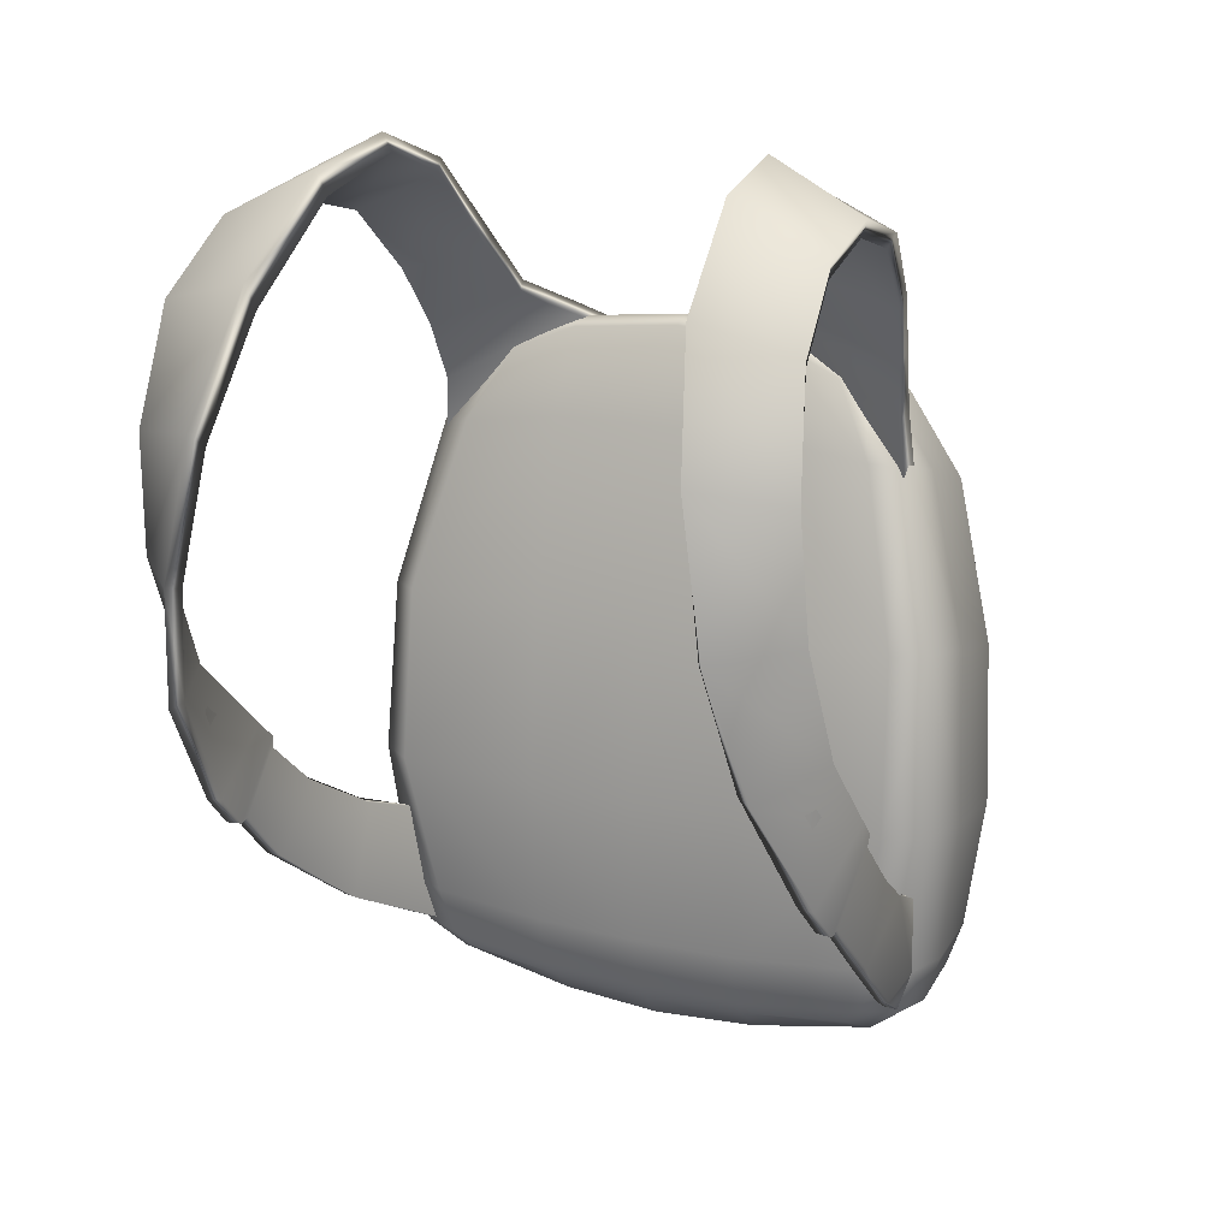
<metadata>
{"format":"obj","ext":"obj","renderer":"f3d","projection":"perspective","resolution":1024,"background":"white","views":[{"elev":16.3,"azim":26.7,"up":"+Y"}]}
</metadata>
<code>
g m_backpack_default
v -6.887 74.57 -16.16
v -5.413 76.71 -16.33
v -5.552 77.18 -15.59
v -7.274 74.87 -15.28
v -7.777 69.95 -16.21
v -8.313 70.18 -15.15
v -7.871 65.34 -16.3
v -8.453 65.5 -15.17
v -7.322 61.61 -16.06
v -7.926 61.67 -15.04
v -5.543 78.06 -13.26
v -7.363 75.65 -12.72
v -8.586 70.89 -12.07
v -8.815 65.95 -11.8
v -8.322 61.81 -11.97
v -8.326 71.12 -10.51
v -8.53 66.11 -10.09
v -7.462 66.13 -9.265
v -7.367 71.17 -9.734
v -6.666 61.97 -9.744
v -8.042 61.92 -10.47
v -6.361 60.53 -10.16
v -7.593 60.49 -10.77
v -6.015 59.95 -10.59
v -6.603 59.65 -11.21
v -3.004 59.73 -10.3
v -3.017 59.03 -11.06
v 1.776e-15 59.65 -10.19
v 1.524e-15 58.89 -10.91
v -7.158 75.92 -11.52
v -6.16 76.05 -10.95
v -5.468 78.27 -12.18
v -4.966 78.14 -11.69
v -3.042 58.83 -12.15
v 1.432e-15 58.66 -12.01
v -3.431 58.98 -15
v -6.692 59.66 -12.13
v -6.477 59.63 -14.62
v -4.081 59.29 -16.15
v -6.166 59.67 -15.41
v -7.495 60.37 -14.89
v -6.932 60.34 -15.81
v -4.247 59.93 -16.91
v -4.081 59.29 -16.15
v 1.498e-15 58.87 -16.44
v 1.754e-15 59.54 -17.36
v 1.434e-15 58.69 -15.07
v 1.498e-15 58.87 -16.44
v -7.849 60.4 -12.07
v 4.247 59.93 -16.91
v 4.081 59.29 -16.15
v 6.166 59.67 -15.41
v 6.932 60.34 -15.81
v -3.335 77.35 -16.59
v -5.413 76.71 -16.33
v -6.887 74.57 -16.16
v -4.57 74.31 -17.19
v -4.924 69.76 -17.62
v -3.154 71.3 -9.524
v -3.127 66.09 -9.022
v -7.462 66.13 -9.265
v -7.367 71.17 -9.734
v -3.066 61.81 -9.361
v -6.666 61.97 -9.744
v 4.87e-15 71.3 -9.615
v 2.938e-08 76.51 -10.84
v -3.168 76.5 -10.74
v -7.367 71.17 -9.734
v -6.16 76.05 -10.95
v 3.495e-15 66.01 -9.028
v 2.526e-15 61.78 -9.301
v -3.032 60.32 -9.771
v 2.01e-15 60.3 -9.674
v -3.004 59.73 -10.3
v 1.776e-15 59.65 -10.19
v -6.361 60.53 -10.16
v -6.015 59.95 -10.59
v -3.173 78.86 -11.93
v -3.168 76.5 -10.74
v -6.16 76.05 -10.95
v -4.966 78.14 -11.69
v -1.673e-07 79.14 -12.01
v 2.938e-08 76.51 -10.84
v -5.413 76.71 -16.33
v -3.335 77.35 -16.59
v -3.287 77.94 -15.86
v -5.552 77.18 -15.59
v 1.204e-05 78.27 -16.03
v 1.133e-05 77.65 -16.8
v 1.506e-07 79.19 -13.61
v -3.247 78.86 -13.56
v -5.543 78.06 -13.26
v -3.212 79.08 -12.48
v -5.468 78.27 -12.18
v -3.173 78.86 -11.93
v -1.673e-07 79.14 -12.01
v 5.525e-06 79.38 -12.52
v -4.966 78.14 -11.69
v 1.133e-05 77.65 -16.8
v -3.335 77.35 -16.59
v -4.57 74.31 -17.19
v -1.116e-07 74.39 -17.89
v 4.57 74.31 -17.19
v 3.335 77.35 -16.59
v -6.932 60.34 -15.81
v -7.926 61.67 -15.04
v -7.495 60.37 -14.89
v -8.322 61.81 -11.97
v -7.849 60.4 -12.07
v -7.777 69.95 -16.21
v -7.871 65.34 -16.3
v -4.938 65.16 -17.71
v -4.924 69.76 -17.62
v -4.938 65.16 -17.71
v -7.871 65.34 -16.3
v -4.477 61.25 -17.31
v -7.322 61.61 -16.06
v -7.322 61.61 -16.06
v -6.932 60.34 -15.81
v -4.247 59.93 -16.91
v -4.477 61.25 -17.31
v -4.57 74.31 -17.19
v -4.924 69.76 -17.62
v 4.342e-15 69.73 -18.55
v -1.116e-07 74.39 -17.89
v 4.57 74.31 -17.19
v 4.924 69.76 -17.62
v -4.924 69.76 -17.62
v -4.938 65.16 -17.71
v 3.153e-15 65.06 -18.62
v 4.342e-15 69.73 -18.55
v 4.924 69.76 -17.62
v 4.938 65.16 -17.71
v 2.453e-15 60.92 -17.93
v -4.938 65.16 -17.71
v -4.477 61.25 -17.31
v 3.153e-15 65.06 -18.62
v 4.938 65.16 -17.71
v 4.477 61.25 -17.31
v -4.477 61.25 -17.31
v -4.247 59.93 -16.91
v 1.754e-15 59.54 -17.36
v 2.453e-15 60.92 -17.93
v 4.477 61.25 -17.31
v 4.247 59.93 -16.91
v -7.849 60.4 -12.07
v -8.322 61.81 -11.97
v -8.003 82.94 -5.359
v -7.717 82.34 -7.825
v -7.853 82.7 -8.171
v -8.171 83.41 -5.375
v -7.46 80.87 -10.03
v -7.398 80.5 -9.64
v -8.261 82.34 -2.754
v -8.407 82.84 -2.547
v -8.576 80.65 -0.7338
v -8.738 80.98 -0.3283
v -8.856 77.47 0.1191
v -9.068 77.72 0.5909
v -8.949 74.19 -0.2058
v -9.223 74.38 0.3284
v -6.682 78.14 1.838
v -7.364 74.2 2.174
v -9.339 71.15 -1.099
v -8.175 70.57 1.116
v -9.145 68.83 -3.643
v -8.83 67.22 -1.289
v -7.196 79.21 -10.95
v -9.082 68.29 -4.248
v -8.921 66.24 -2.267
v -8.946 66.32 -2.59
v -9.055 67.97 -4.174
v -9.066 64.64 -4.292
v -8.893 66.46 -5.934
v -8.437 65.07 -8.273
v -8.508 62.31 -7.478
v -8.042 61.92 -10.47
v -7.99 63.86 -11.01
v -7.388 60.3 -11.29
v -7.106 78.85 -10.59
v -7.065 77.54 -11.52
v -6.897 77.17 -11.17
v -7.088 75.04 -11.4
v -7.164 75.74 -11.82
v -5.454 84.8 -5.575
v -5.305 83.86 -8.292
v -5.146 83.52 -7.891
v -5.288 84.25 -5.785
v -4.747 81.22 -9.793
v -4.733 81.61 -10.05
v -5.668 84.14 -2.708
v -5.531 83.42 -2.992
v -5.994 81.65 0.1603
v -5.928 80.91 -0.2296
v -6.525 77.69 1.324
v -6.682 78.14 1.838
v -7.364 74.2 2.174
v -7.118 74.1 1.744
v -7.776 70.8 0.9741
v -8.175 70.57 1.116
v -8.83 67.22 -1.289
v -8.376 67.28 -1.319
v -4.33 79.86 -10.87
v -4.338 80.22 -11.07
v -3.299 79.15 -12.25
v -3.429 79.49 -12.42
v -2.297 78.94 -12.98
v -2.173 78.65 -12.69
v -5.668 84.14 -2.708
v -5.994 81.65 0.1603
v -8.738 80.98 -0.3283
v -8.407 82.84 -2.547
v -5.454 84.8 -5.575
v -8.171 83.41 -5.375
v -5.305 83.86 -8.292
v -7.853 82.7 -8.171
v -4.733 81.61 -10.05
v -7.46 80.87 -10.03
v -6.682 78.14 1.838
v -8.738 80.98 -0.3283
v -4.338 80.22 -11.07
v -7.46 80.87 -10.03
v -7.196 79.21 -10.95
v -5.661 78.94 -12.05
v -7.065 77.54 -11.52
v -7.164 75.74 -11.82
v -5.22 77.95 -12.83
v -3.429 79.49 -12.42
v -2.297 78.94 -12.98
v -4.338 80.22 -11.07
v -9.339 71.15 -1.099
v -9.145 68.83 -3.643
v -8.778 68.67 -3.78
v -8.983 70.99 -1.459
v -8.722 68.14 -4.341
v -9.082 68.29 -4.248
v -8.696 67.83 -4.272
v -9.055 67.97 -4.174
v -8.544 66.32 -5.941
v -8.893 66.46 -5.934
v -8.437 65.07 -8.273
v -8.085 64.95 -8.308
v -7.485 63.92 -11.13
v -7.99 63.86 -11.01
v -9.223 74.38 0.3284
v -8.983 70.99 -1.459
v -8.465 66.25 -2.332
v -8.49 66.32 -2.654
v -8.946 66.32 -2.59
v -8.921 66.24 -2.267
v -8.376 67.28 -1.319
v -8.83 67.22 -1.289
v -8.607 64.55 -4.408
v -9.066 64.64 -4.292
v -8.168 62.26 -7.488
v -8.508 62.31 -7.478
v -7.388 60.3 -11.29
v -6.997 60.33 -11.26
v -8.085 64.95 -8.308
v -7.485 63.92 -11.13
v -6.997 60.33 -11.26
v -8.168 62.26 -7.488
v -8.607 64.55 -4.408
v -8.544 66.32 -5.941
v -8.49 66.32 -2.654
v -8.696 67.83 -4.272
v -8.722 68.14 -4.341
v -8.465 66.25 -2.332
v -8.778 68.67 -3.78
v -8.376 67.28 -1.319
v -8.983 70.99 -1.459
v -7.776 70.8 0.9741
v -8.949 74.19 -0.2058
v -7.118 74.1 1.744
v -8.856 77.47 0.1191
v -7.118 74.1 1.744
v -6.525 77.69 1.324
v -8.576 80.65 -0.7338
v -8.856 77.47 0.1191
v -5.928 80.91 -0.2296
v -8.261 82.34 -2.754
v -8.576 80.65 -0.7338
v -5.928 80.91 -0.2296
v -5.531 83.42 -2.992
v -8.003 82.94 -5.359
v -5.288 84.25 -5.785
v -7.717 82.34 -7.825
v -5.146 83.52 -7.891
v -7.398 80.5 -9.64
v -4.747 81.22 -9.793
v -3.299 79.15 -12.25
v -6.897 77.17 -11.17
v -7.106 78.85 -10.59
v -4.33 79.86 -10.87
v -4.747 81.22 -9.793
v -7.398 80.5 -9.64
v -2.173 78.65 -12.69
v -7.088 75.04 -11.4
v 6.887 74.57 -16.16
v 7.274 74.87 -15.28
v 5.552 77.18 -15.59
v 5.413 76.71 -16.33
v 7.777 69.95 -16.21
v 8.313 70.19 -15.15
v 7.871 65.34 -16.3
v 8.453 65.5 -15.17
v 7.322 61.61 -16.06
v 7.926 61.67 -15.04
v 5.543 78.06 -13.26
v 7.364 75.65 -12.73
v 8.586 70.89 -12.07
v 8.815 65.95 -11.8
v 8.322 61.81 -11.97
v 8.327 71.12 -10.51
v 8.53 66.11 -10.09
v 7.462 66.13 -9.265
v 7.367 71.17 -9.734
v 6.666 61.97 -9.744
v 8.042 61.92 -10.47
v 6.361 60.53 -10.16
v 7.593 60.49 -10.77
v 6.015 59.95 -10.59
v 6.603 59.65 -11.21
v 3.004 59.73 -10.3
v 3.017 59.03 -11.06
v 1.776e-15 59.65 -10.19
v 1.524e-15 58.89 -10.91
v 7.158 75.92 -11.52
v 6.16 76.05 -10.95
v 5.468 78.27 -12.18
v 4.966 78.14 -11.69
v 3.042 58.83 -12.15
v 1.432e-15 58.66 -12.01
v 3.431 58.98 -15
v 6.692 59.66 -12.13
v 6.477 59.63 -14.62
v 4.081 59.29 -16.15
v 6.166 59.67 -15.41
v 7.495 60.37 -14.89
v 6.932 60.34 -15.81
v 1.434e-15 58.69 -15.07
v 1.498e-15 58.87 -16.44
v 7.849 60.4 -12.07
v 7.849 60.4 -12.07
v 8.322 61.81 -11.97
v 3.335 77.35 -16.59
v 4.57 74.31 -17.19
v 6.887 74.57 -16.16
v 5.413 76.71 -16.33
v 4.924 69.76 -17.62
v 7.777 69.95 -16.21
v 3.154 71.3 -9.524
v 7.367 71.17 -9.734
v 7.462 66.13 -9.265
v 3.127 66.09 -9.022
v 3.066 61.81 -9.361
v 6.666 61.97 -9.744
v 4.87e-15 71.3 -9.615
v 2.938e-08 76.51 -10.84
v 3.168 76.5 -10.74
v 7.367 71.17 -9.734
v 6.16 76.05 -10.95
v 3.495e-15 66.01 -9.028
v 2.526e-15 61.78 -9.301
v 3.032 60.32 -9.771
v 2.01e-15 60.3 -9.674
v 3.004 59.73 -10.3
v 1.776e-15 59.65 -10.19
v 6.361 60.53 -10.16
v 6.015 59.95 -10.59
v 3.173 78.86 -11.93
v 4.966 78.14 -11.69
v 6.16 76.05 -10.95
v 3.168 76.5 -10.74
v -1.673e-07 79.14 -12.01
v 2.938e-08 76.51 -10.84
v 5.413 76.71 -16.33
v 5.552 77.18 -15.59
v 3.287 77.94 -15.86
v 3.335 77.35 -16.59
v 1.204e-05 78.27 -16.03
v 1.133e-05 77.65 -16.8
v 1.506e-07 79.19 -13.61
v 3.247 78.86 -13.56
v 5.543 78.06 -13.26
v 3.212 79.08 -12.48
v 5.468 78.27 -12.18
v 3.173 78.86 -11.93
v -1.673e-07 79.14 -12.01
v 5.525e-06 79.38 -12.52
v 4.966 78.14 -11.69
v 6.932 60.34 -15.81
v 7.495 60.37 -14.89
v 7.926 61.67 -15.04
v 8.322 61.81 -11.97
v 7.849 60.4 -12.07
v 7.777 69.95 -16.21
v 4.924 69.76 -17.62
v 4.938 65.16 -17.71
v 7.871 65.34 -16.3
v 4.938 65.16 -17.71
v 4.477 61.25 -17.31
v 7.871 65.34 -16.3
v 7.322 61.61 -16.06
v 7.322 61.61 -16.06
v 4.477 61.25 -17.31
v 4.247 59.93 -16.91
v 6.932 60.34 -15.81
v 8.003 82.94 -5.359
v 8.171 83.41 -5.375
v 7.854 82.7 -8.171
v 7.717 82.34 -7.825
v 7.46 80.87 -10.03
v 7.398 80.5 -9.64
v 8.261 82.34 -2.754
v 8.407 82.84 -2.547
v 8.576 80.65 -0.7337
v 8.738 80.98 -0.3282
v 8.856 77.47 0.1189
v 9.067 77.72 0.5908
v 8.948 74.18 -0.2062
v 9.223 74.38 0.328
v 6.682 78.14 1.838
v 7.363 74.2 2.174
v 9.339 71.15 -1.099
v 8.175 70.57 1.116
v 9.145 68.83 -3.643
v 8.83 67.22 -1.289
v 7.197 79.21 -10.95
v 7.106 78.85 -10.59
v 7.065 77.54 -11.52
v 6.897 77.17 -11.17
v 7.089 75.04 -11.4
v 7.165 75.74 -11.82
v 9.082 68.29 -4.249
v 8.921 66.24 -2.267
v 8.946 66.32 -2.59
v 9.055 67.97 -4.174
v 9.066 64.64 -4.292
v 8.893 66.46 -5.934
v 8.437 65.07 -8.273
v 8.508 62.31 -7.478
v 8.042 61.92 -10.47
v 7.99 63.86 -11.01
v 7.388 60.3 -11.29
v 5.454 84.8 -5.575
v 5.288 84.25 -5.785
v 5.146 83.52 -7.891
v 5.305 83.86 -8.292
v 4.747 81.22 -9.793
v 4.733 81.61 -10.05
v 5.668 84.14 -2.708
v 5.531 83.42 -2.992
v 5.994 81.65 0.1603
v 5.928 80.91 -0.2297
v 6.525 77.69 1.324
v 6.682 78.14 1.838
v 7.363 74.2 2.174
v 7.117 74.1 1.744
v 7.776 70.8 0.974
v 8.175 70.57 1.116
v 8.83 67.22 -1.289
v 8.376 67.28 -1.319
v 4.33 79.86 -10.87
v 4.338 80.22 -11.07
v 3.3 79.15 -12.25
v 3.429 79.49 -12.42
v 2.297 78.94 -12.98
v 2.173 78.65 -12.69
v 5.668 84.14 -2.708
v 8.407 82.84 -2.547
v 8.738 80.98 -0.3282
v 5.994 81.65 0.1603
v 5.454 84.8 -5.575
v 8.171 83.41 -5.375
v 5.305 83.86 -8.292
v 7.854 82.7 -8.171
v 4.733 81.61 -10.05
v 7.46 80.87 -10.03
v 8.738 80.98 -0.3282
v 6.682 78.14 1.838
v 4.338 80.22 -11.07
v 7.46 80.87 -10.03
v 7.197 79.21 -10.95
v 5.661 78.94 -12.05
v 7.065 77.54 -11.52
v 7.165 75.74 -11.82
v 5.22 77.95 -12.83
v 3.429 79.49 -12.42
v 2.297 78.94 -12.98
v 4.338 80.22 -11.07
v 9.339 71.15 -1.099
v 8.983 70.99 -1.46
v 8.778 68.67 -3.78
v 9.145 68.83 -3.643
v 8.722 68.14 -4.341
v 9.082 68.29 -4.249
v 8.696 67.83 -4.272
v 9.055 67.97 -4.174
v 8.544 66.32 -5.941
v 8.893 66.46 -5.934
v 8.437 65.07 -8.273
v 8.085 64.95 -8.308
v 7.485 63.92 -11.13
v 7.99 63.86 -11.01
v 9.223 74.38 0.328
v 8.983 70.99 -1.46
v 8.465 66.25 -2.332
v 8.921 66.24 -2.267
v 8.946 66.32 -2.59
v 8.49 66.32 -2.654
v 8.376 67.28 -1.319
v 8.83 67.22 -1.289
v 8.607 64.55 -4.408
v 9.066 64.64 -4.292
v 8.168 62.26 -7.488
v 8.508 62.31 -7.478
v 7.388 60.3 -11.29
v 6.997 60.33 -11.26
v 8.085 64.95 -8.308
v 8.168 62.26 -7.488
v 6.997 60.33 -11.26
v 7.485 63.92 -11.13
v 8.607 64.55 -4.408
v 8.544 66.32 -5.941
v 8.49 66.32 -2.654
v 8.696 67.83 -4.272
v 8.722 68.14 -4.341
v 8.465 66.25 -2.332
v 8.778 68.67 -3.78
v 8.376 67.28 -1.319
v 8.983 70.99 -1.46
v 7.776 70.8 0.974
v 8.948 74.18 -0.2062
v 7.117 74.1 1.744
v 8.856 77.47 0.1189
v 7.117 74.1 1.744
v 6.525 77.69 1.324
v 8.576 80.65 -0.7337
v 5.928 80.91 -0.2297
v 8.856 77.47 0.1189
v 8.261 82.34 -2.754
v 5.531 83.42 -2.992
v 5.928 80.91 -0.2297
v 8.576 80.65 -0.7337
v 8.003 82.94 -5.359
v 5.288 84.25 -5.785
v 7.717 82.34 -7.825
v 5.146 83.52 -7.891
v 7.398 80.5 -9.64
v 4.747 81.22 -9.793
v 3.3 79.15 -12.25
v 4.33 79.86 -10.87
v 7.106 78.85 -10.59
v 6.897 77.17 -11.17
v 4.747 81.22 -9.793
v 7.398 80.5 -9.64
v 2.173 78.65 -12.69
v 7.089 75.04 -11.4
g m_backpack_default_0
f 3 2 1
f 4 3 1
f 4 1 5
f 6 4 5
f 6 5 7
f 8 6 7
f 8 7 9
f 10 8 9
f 11 3 4
f 12 11 4
f 12 4 6
f 13 12 6
f 13 6 8
f 14 13 8
f 14 8 10
f 15 14 10
f 13 14 16
f 14 17 16
f 16 17 18
f 19 16 18
f 20 18 17
f 21 20 17
f 21 17 14
f 20 21 22
f 21 23 22
f 22 23 24
f 23 25 24
f 24 25 26
f 25 27 26
f 26 27 28
f 27 29 28
f 30 16 19
f 31 30 19
f 32 30 31
f 33 32 31
f 27 34 29
f 34 27 25
f 34 35 29
f 34 36 35
f 34 37 36
f 37 34 25
f 37 25 23
f 37 38 36
f 36 38 39
f 38 40 39
f 38 41 40
f 41 42 40
f 42 43 40
f 43 44 40
f 44 43 45
f 43 46 45
f 36 39 47
f 36 47 35
f 39 48 47
f 49 41 38
f 37 49 38
f 46 50 45
f 50 51 45
f 51 50 52
f 50 53 52
f 56 55 54
f 57 56 54
f 56 57 58
f 5 56 58
f 61 60 59
f 62 61 59
f 63 60 61
f 64 63 61
f 59 60 65
f 59 65 66
f 67 59 66
f 68 59 67
f 69 68 67
f 60 70 65
f 71 70 60
f 63 71 60
f 71 63 72
f 72 63 64
f 73 71 72
f 73 72 74
f 75 73 74
f 74 72 76
f 76 72 64
f 77 74 76
f 80 79 78
f 81 80 78
f 78 79 82
f 79 83 82
f 86 85 84
f 87 86 84
f 86 88 85
f 88 89 85
f 90 88 86
f 91 90 86
f 91 86 87
f 92 91 87
f 93 91 92
f 94 93 92
f 95 93 94
f 95 96 93
f 96 97 93
f 97 90 91
f 93 97 91
f 98 95 94
f 101 100 99
f 102 101 99
f 103 102 99
f 104 103 99
f 106 9 105
f 107 106 105
f 108 106 107
f 109 108 107
f 112 111 110
f 113 112 110
f 116 115 114
f 116 117 115
f 120 119 118
f 121 120 118
f 124 123 122
f 125 124 122
f 124 125 126
f 127 124 126
f 130 129 128
f 131 130 128
f 130 131 132
f 133 130 132
f 136 135 134
f 135 137 134
f 137 138 134
f 138 139 134
f 142 141 140
f 143 142 140
f 142 143 144
f 145 142 144
f 146 37 23
f 146 23 21
f 147 146 21
f 147 21 14
f 13 16 30
f 12 13 30
f 12 30 32
f 11 12 32
f 150 149 148
f 151 150 148
f 150 152 149
f 152 153 149
f 151 148 154
f 155 151 154
f 154 156 155
f 156 157 155
f 156 158 157
f 158 159 157
f 158 160 159
f 160 161 159
f 159 161 162
f 161 163 162
f 161 164 163
f 164 165 163
f 164 166 165
f 166 167 165
f 152 168 153
f 166 169 167
f 169 170 167
f 171 170 169
f 172 171 169
f 173 171 172
f 174 173 172
f 174 175 173
f 175 176 173
f 175 177 176
f 178 177 175
f 177 179 176
f 168 181 180
f 181 182 180
f 168 180 153
f 183 182 181
f 184 183 181
f 187 186 185
f 188 187 185
f 187 189 186
f 189 190 186
f 188 185 191
f 192 188 191
f 191 193 192
f 193 194 192
f 195 194 193
f 196 195 193
f 196 197 195
f 197 198 195
f 199 198 197
f 200 199 197
f 200 201 199
f 201 202 199
f 189 203 190
f 203 204 190
f 203 205 204
f 205 206 204
f 207 206 205
f 208 207 205
f 211 210 209
f 212 211 209
f 212 209 213
f 214 212 213
f 214 213 215
f 216 214 215
f 216 215 217
f 218 216 217
f 159 219 210
f 220 159 210
f 222 217 221
f 223 222 221
f 225 223 224
f 225 224 226
f 224 227 226
f 224 228 227
f 228 229 227
f 224 230 228
f 223 230 224
f 233 232 231
f 234 233 231
f 233 235 232
f 235 236 232
f 235 237 236
f 237 238 236
f 237 239 238
f 239 240 238
f 240 239 241
f 239 242 241
f 242 243 241
f 243 244 241
f 246 231 245
f 160 246 245
f 249 248 247
f 250 249 247
f 250 247 251
f 252 250 251
f 253 248 249
f 254 253 249
f 253 254 255
f 254 256 255
f 256 257 255
f 257 258 255
f 261 260 259
f 262 261 259
f 263 262 259
f 264 263 259
f 263 264 265
f 264 266 265
f 265 266 267
f 268 265 267
f 268 267 269
f 270 268 269
f 270 269 271
f 272 270 271
f 272 271 273
f 274 272 273
f 276 273 275
f 277 276 275
f 277 279 278
f 280 277 278
f 283 282 281
f 284 283 281
f 284 281 285
f 286 284 285
f 286 285 287
f 288 286 287
f 288 287 289
f 290 288 289
f 293 292 291
f 294 293 291
f 294 295 293
f 295 296 293
f 291 292 297
f 292 298 297
f 301 300 299
f 302 301 299
f 299 300 303
f 300 304 303
f 303 304 305
f 304 306 305
f 305 306 307
f 306 308 307
f 301 309 300
f 309 310 300
f 300 310 304
f 310 311 304
f 304 311 306
f 311 312 306
f 306 312 308
f 312 313 308
f 312 311 314
f 315 312 314
f 315 314 316
f 314 317 316
f 316 318 315
f 318 319 315
f 315 319 312
f 319 318 320
f 321 319 320
f 321 320 322
f 323 321 322
f 323 322 324
f 325 323 324
f 325 324 326
f 327 325 326
f 314 328 317
f 328 329 317
f 328 330 329
f 330 331 329
f 332 325 327
f 325 332 323
f 333 332 327
f 334 332 333
f 335 332 334
f 332 335 323
f 323 335 321
f 336 335 334
f 336 334 337
f 338 336 337
f 339 336 338
f 340 339 338
f 337 334 341
f 341 334 333
f 342 337 341
f 343 335 336
f 339 343 336
f 328 310 330
f 311 310 328
f 314 311 328
f 335 344 321
f 321 344 319
f 344 345 319
f 319 345 312
f 310 309 330
f 348 347 346
f 349 348 346
f 347 348 350
f 348 351 350
f 354 353 352
f 355 354 352
f 355 356 354
f 356 357 354
f 355 352 358
f 358 352 359
f 352 360 359
f 352 361 360
f 361 362 360
f 363 355 358
f 364 356 355
f 363 364 355
f 356 364 365
f 356 365 357
f 364 366 365
f 365 366 367
f 366 368 367
f 365 367 369
f 365 369 357
f 367 370 369
f 373 372 371
f 374 373 371
f 374 371 375
f 376 374 375
f 379 378 377
f 380 379 377
f 381 379 380
f 382 381 380
f 381 383 379
f 383 384 379
f 379 384 378
f 384 385 378
f 384 386 385
f 386 387 385
f 386 388 387
f 389 388 386
f 390 389 386
f 390 386 384
f 383 390 384
f 388 391 387
f 394 393 392
f 307 394 392
f 394 395 393
f 395 396 393
f 399 398 397
f 400 399 397
f 403 402 401
f 404 402 403
f 407 406 405
f 408 407 405
f 411 410 409
f 412 411 409
f 413 411 412
f 414 413 412
f 409 410 415
f 410 416 415
f 417 415 416
f 418 417 416
f 419 417 418
f 420 419 418
f 421 419 420
f 422 421 420
f 422 420 423
f 424 422 423
f 425 422 424
f 426 425 424
f 427 425 426
f 428 427 426
f 429 413 414
f 430 429 414
f 431 429 430
f 432 431 430
f 432 433 431
f 433 434 431
f 435 427 428
f 436 435 428
f 436 437 435
f 437 438 435
f 437 439 438
f 439 440 438
f 441 440 439
f 442 441 439
f 443 441 442
f 443 444 441
f 445 443 442
f 448 447 446
f 449 448 446
f 450 448 449
f 451 450 449
f 446 447 452
f 447 453 452
f 454 452 453
f 455 454 453
f 455 456 454
f 456 457 454
f 458 457 456
f 459 458 456
f 459 460 458
f 460 461 458
f 462 461 460
f 463 462 460
f 464 450 451
f 465 464 451
f 466 464 465
f 467 466 465
f 467 468 466
f 468 469 466
f 472 471 470
f 473 472 470
f 470 471 474
f 471 475 474
f 474 475 476
f 475 477 476
f 476 477 478
f 477 479 478
f 420 480 473
f 481 420 473
f 478 483 482
f 483 484 482
f 484 486 485
f 485 486 487
f 488 485 487
f 489 485 488
f 490 489 488
f 491 485 489
f 491 484 485
f 494 493 492
f 495 494 492
f 496 494 495
f 497 496 495
f 498 496 497
f 499 498 497
f 500 498 499
f 501 500 499
f 500 501 502
f 503 500 502
f 504 503 502
f 505 504 502
f 492 507 506
f 507 421 506
f 510 509 508
f 511 510 508
f 508 509 512
f 509 513 512
f 511 514 510
f 514 515 510
f 515 514 516
f 517 515 516
f 518 517 516
f 519 518 516
f 522 521 520
f 523 522 520
f 521 524 520
f 524 525 520
f 525 524 526
f 527 525 526
f 527 526 528
f 526 529 528
f 528 529 530
f 529 531 530
f 530 531 532
f 531 533 532
f 532 533 534
f 533 535 534
f 534 537 536
f 537 538 536
f 538 540 539
f 541 538 539
f 544 543 542
f 545 544 542
f 542 543 546
f 543 547 546
f 546 547 548
f 547 549 548
f 548 549 550
f 549 551 550
f 554 553 552
f 555 554 552
f 556 553 554
f 557 556 554
f 555 552 558
f 559 555 558

</code>
